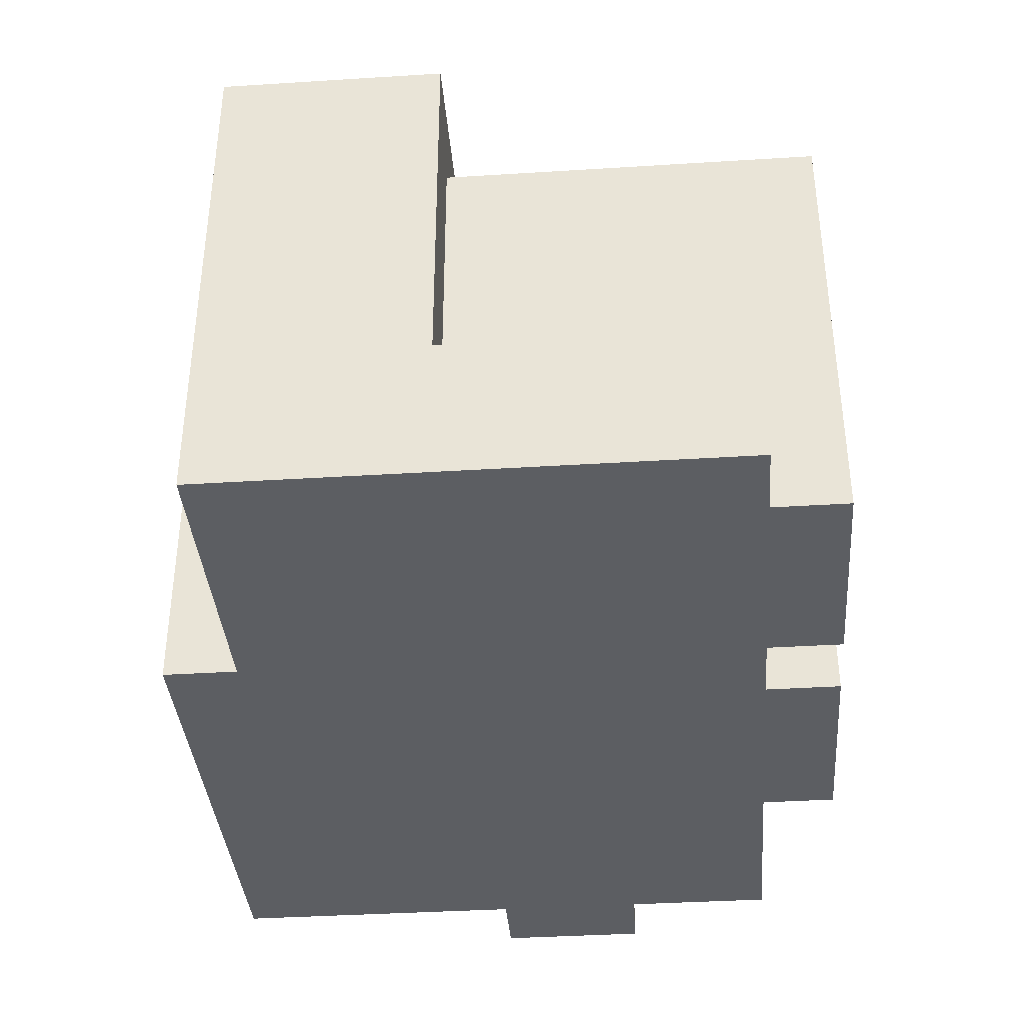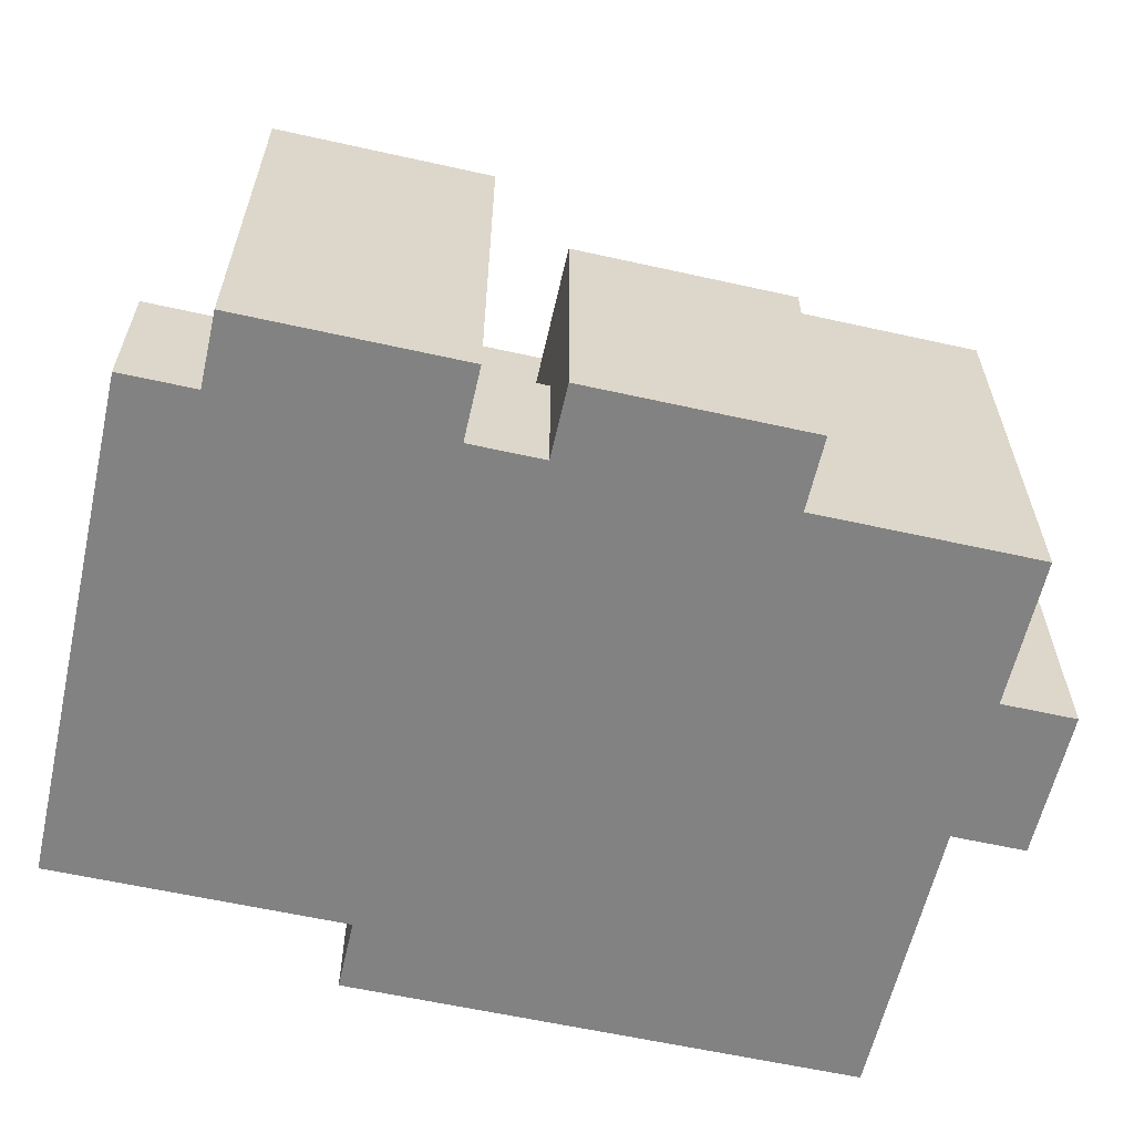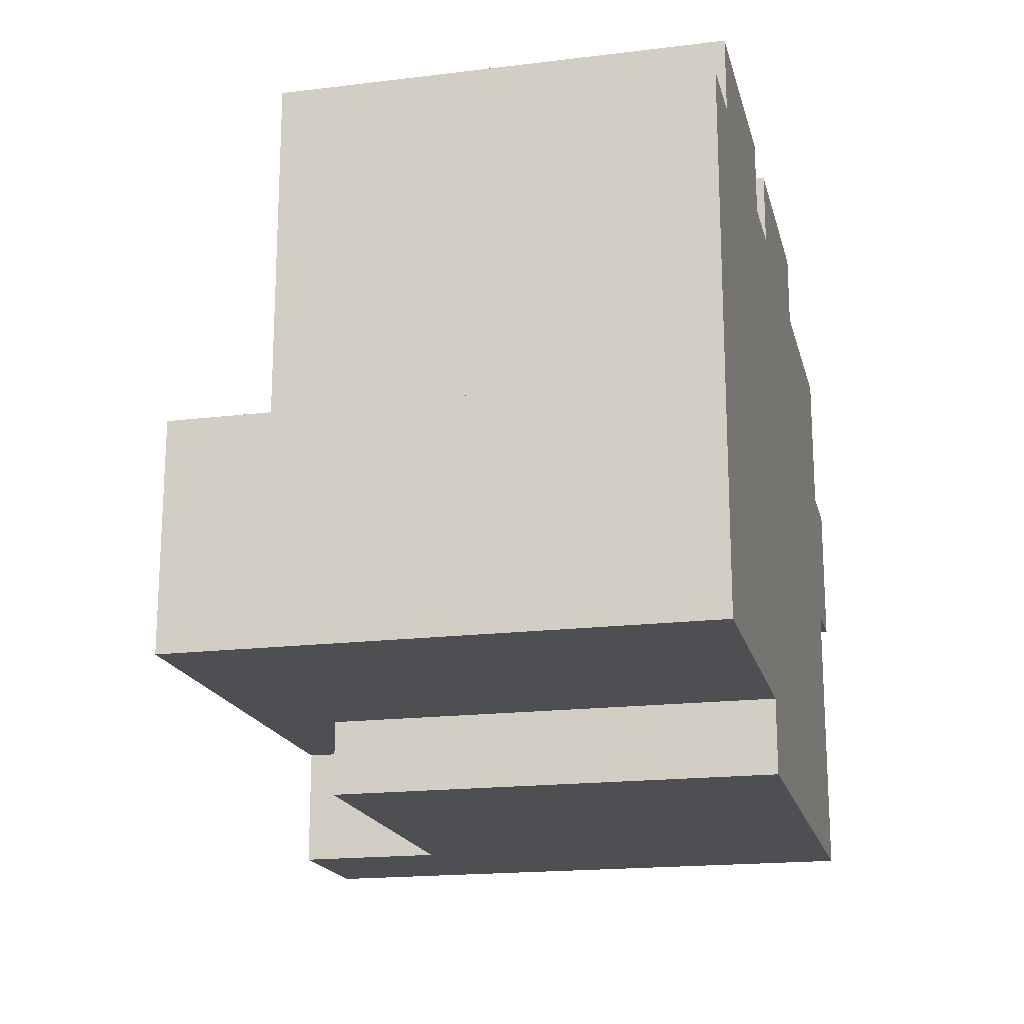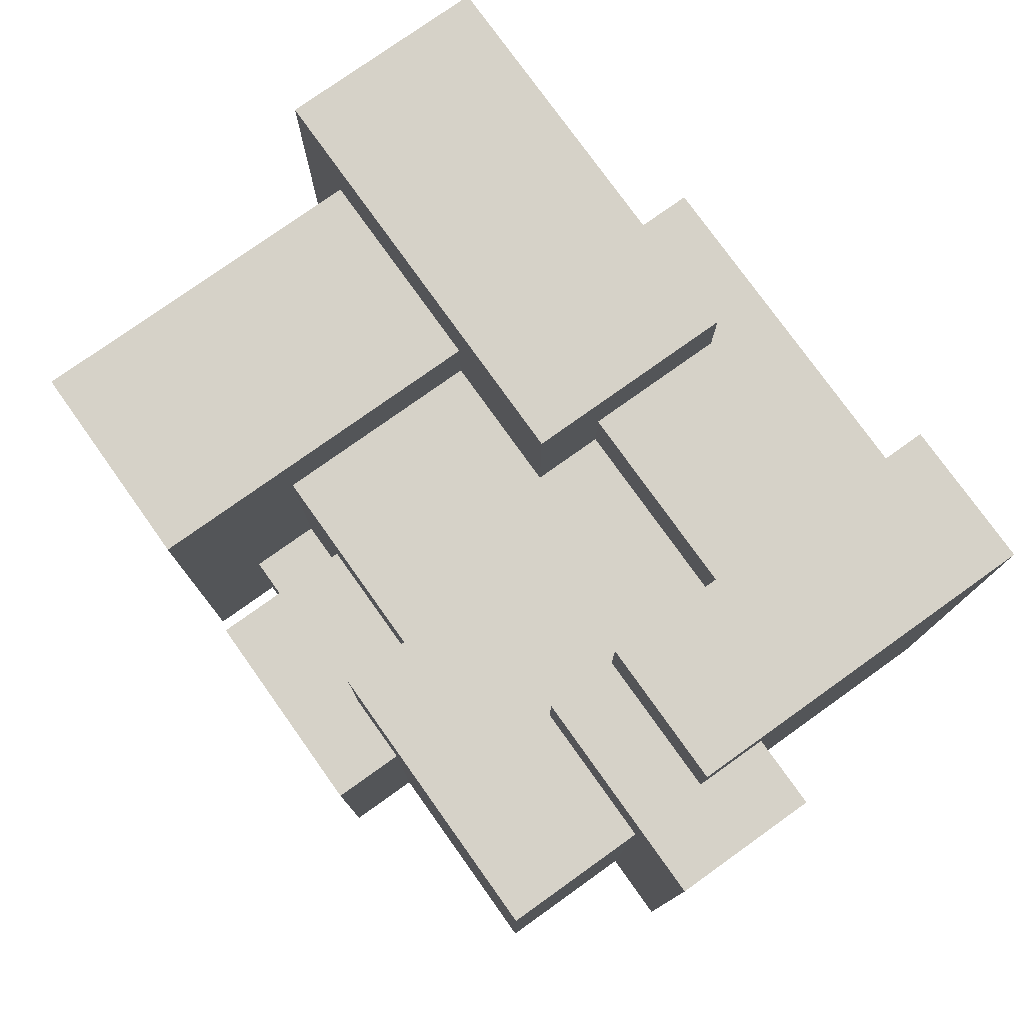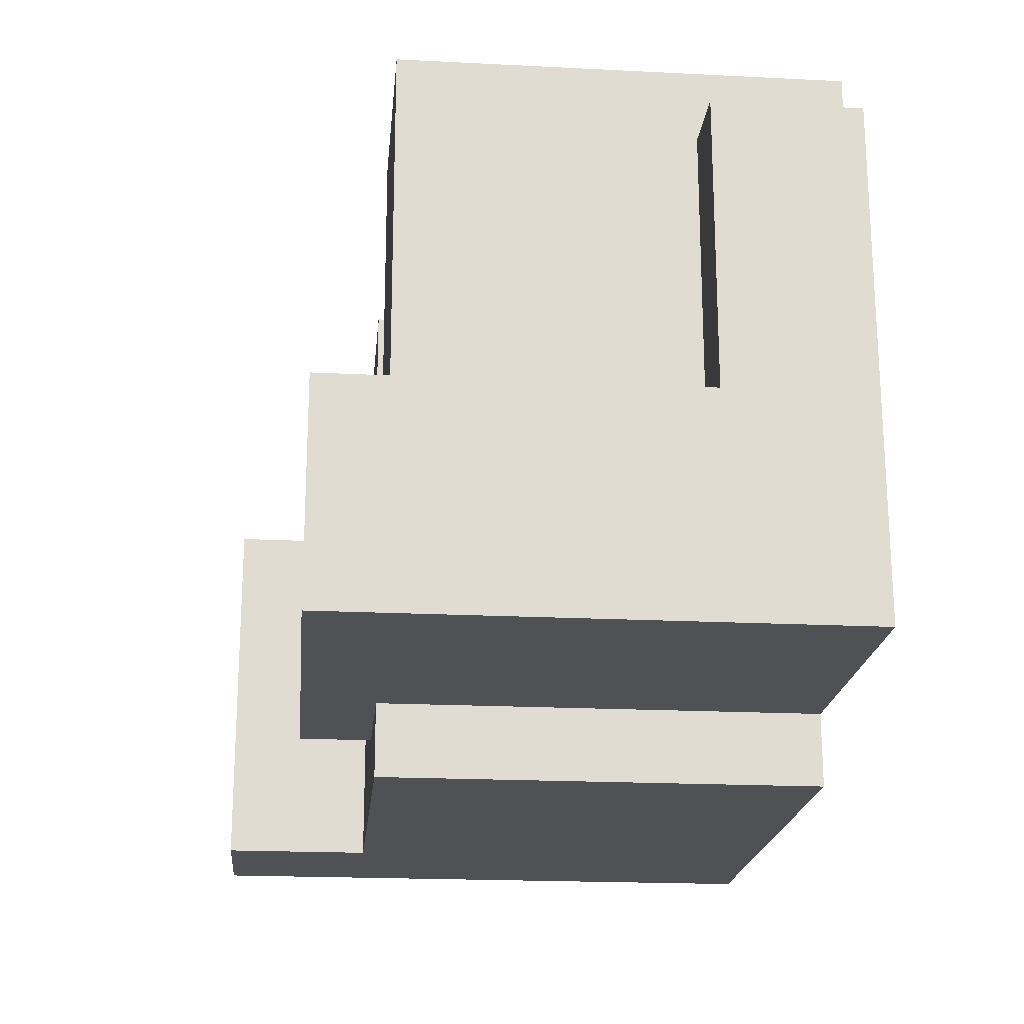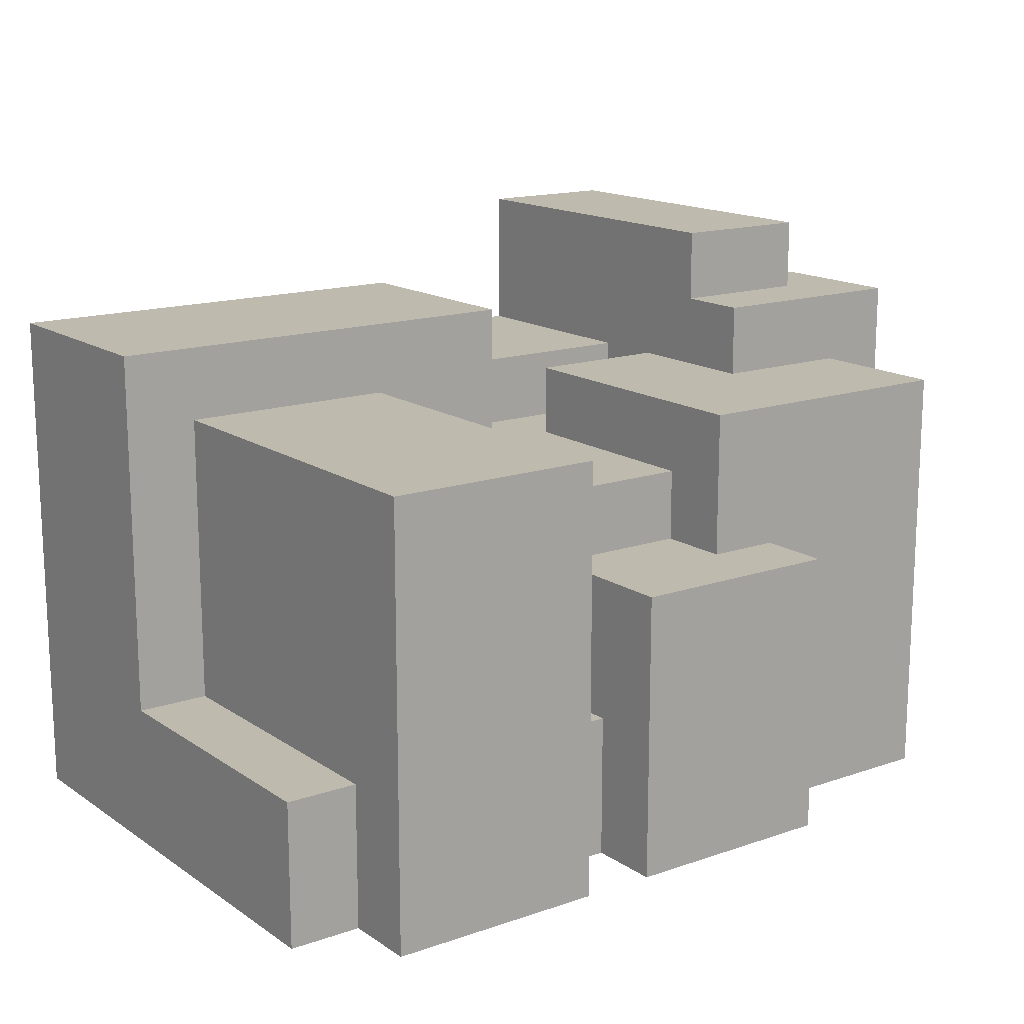
<metadata>
{"format":"obj","ext":"obj","renderer":"f3d","projection":"perspective","resolution":1024,"background":"white","views":[{"elev":-37.7,"azim":-85.4,"up":"+Y"},{"elev":-60.7,"azim":-12.8,"up":"+Y"},{"elev":-18.2,"azim":-76.7,"up":"+Z"},{"elev":77.5,"azim":54.5,"up":"+Y"},{"elev":-20.1,"azim":-95.3,"up":"+Z"},{"elev":15.4,"azim":-36.0,"up":"+Y"}]}
</metadata>
<code>
v -6 0 3.5
v -6 0 0.5
v -6 0 -2.5
v -6 0 -3.5
v -6 2 3.5
v -6 2 0.5
v -6 2 -0.5
v -6 3 -0.5
v -6 3 -1.5
v -6 6 -2.5
v -6 6 -3.5
v -6 7 -0.5
v -6 7 -1.5
v -6 7 -3.5
v -5 0 4.5
v -5 0 3.5
v -5 2 4.5
v -5 2 3.5
v -5 2 0.5
v -5 2 -0.5
v -5 3 2.5
v -5 3 -0.5
v -5 6 4.5
v -5 6 2.5
v -5 6 -0.5
v -2 0 -3.5
v -2 0 -4.5
v -2 6 -3.5
v -2 6 -4.5
v -1 0 4.5
v -1 0 3.5
v -1 2 4.5
v -1 2 3.5
v -1 2 2.5
v -1 4 4.5
v -1 4 2.5
v 1 4 3.5
v 1 4 2.5
v 1 5 2.5
v 1 5 -0.5
v 1 6 3.5
v 1 6 2.5
v 1 6 -0.5
v 3 5 -0.5
v 3 5 -1.5
v 3 6 1.5
v 3 6 -0.5
v 3 6 -1.5
v 3 6 -4.5
v 3 7 1.5
v 3 7 0.5
v 3 7 -1.5
v 3 7 -4.5
v 3 8 0.5
v 3 8 -4.5
v -2 0 4.5
v -2 0 3.5
v -2 2 4.5
v -2 2 3.5
v -2 2 2.5
v -2 5 2.5
v -2 5 -0.5
v -2 6 4.5
v -2 6 2.5
v -2 6 -0.5
v 0 5 -0.5
v 0 5 -1.5
v 0 6 -1.5
v 0 6 -3.5
v 0 7 -0.5
v 0 7 -3.5
v 2 0 4.5
v 2 0 3.5
v 2 2 4.5
v 2 2 3.5
v 2 4 4.5
v 2 4 3.5
v 5 0 3.5
v 5 0 1.5
v 5 0 -0.5
v 5 0 -1.5
v 5 0 -4.5
v 5 5 3.5
v 5 5 1.5
v 5 5 -0.5
v 5 6 3.5
v 5 6 1.5
v 5 7 0.5
v 5 7 -0.5
v 5 7 -1.5
v 5 7 -4.5
v 5 8 0.5
v 5 8 -4.5
v 6 0 1.5
v 6 0 -0.5
v 6 5 1.5
v 6 5 -0.5
v 6 7 1.5
v 6 7 -0.5
v -5 0 4.5
v -5 2 4.5
v -5 6 4.5
v -4 0 4.5
v -4 2 4.5
v -3 2 4.5
v -3 6 4.5
v -2 0 4.5
v -2 2 4.5
v -2 6 4.5
v -1 0 4.5
v -1 2 4.5
v -1 4 4.5
v 2 0 4.5
v 2 2 4.5
v 2 4 4.5
v -6 0 3.5
v -6 2 3.5
v -5 0 3.5
v -5 2 3.5
v -2 0 3.5
v -2 2 3.5
v -1 0 3.5
v -1 2 3.5
v 1 4 3.5
v 1 6 3.5
v 2 0 3.5
v 2 2 3.5
v 2 4 3.5
v 2 6 3.5
v 3 0 3.5
v 3 5 3.5
v 5 0 3.5
v 5 5 3.5
v 5 6 3.5
v -2 2 2.5
v -2 5 2.5
v -1 2 2.5
v -1 4 2.5
v 1 4 2.5
v 1 5 2.5
v 3 6 1.5
v 3 7 1.5
v 5 0 1.5
v 5 5 1.5
v 5 6 1.5
v 6 0 1.5
v 6 5 1.5
v 6 7 1.5
v 3 7 0.5
v 3 8 0.5
v 5 7 0.5
v 5 8 0.5
v -6 2 -0.5
v -6 3 -0.5
v -6 7 -0.5
v -5 2 -0.5
v -5 3 -0.5
v -5 6 -0.5
v -4 6 -0.5
v -4 7 -0.5
v -2 5 -0.5
v -2 6 -0.5
v 0 5 -0.5
v 0 7 -0.5
v 0 5 -1.5
v 0 6 -1.5
v 1 5 -1.5
v 1 6 -1.5
v 3 5 -1.5
v 3 6 -1.5
v 1 5 -0.5
v 1 6 -0.5
v 3 5 -0.5
v 3 6 -0.5
v 5 0 -0.5
v 5 5 -0.5
v 5 7 -0.5
v 6 0 -0.5
v 6 5 -0.5
v 6 7 -0.5
v -6 0 -3.5
v -6 6 -3.5
v -6 7 -3.5
v -2 0 -3.5
v -2 6 -3.5
v 0 6 -3.5
v 0 7 -3.5
v -2 0 -4.5
v -2 6 -4.5
v 0 0 -4.5
v 0 6 -4.5
v 1 0 -4.5
v 1 6 -4.5
v 3 6 -4.5
v 3 7 -4.5
v 3 8 -4.5
v 5 0 -4.5
v 5 7 -4.5
v 5 8 -4.5
v -5 0 4.5
v -4 0 4.5
v -2 0 4.5
v -1 0 4.5
v 2 0 4.5
v -6 0 3.5
v -5 0 3.5
v -2 0 3.5
v -1 0 3.5
v 2 0 3.5
v 3 0 3.5
v 5 0 3.5
v 5 0 1.5
v 6 0 1.5
v -6 0 0.5
v -4 0 0.5
v 3 0 -0.5
v 5 0 -0.5
v 6 0 -0.5
v 1 0 -1.5
v 5 0 -1.5
v -6 0 -2.5
v -2 0 -2.5
v -6 0 -3.5
v -2 0 -3.5
v 0 0 -3.5
v -2 0 -4.5
v 0 0 -4.5
v 1 0 -4.5
v 5 0 -4.5
v -6 2 3.5
v -5 2 3.5
v -2 2 3.5
v -1 2 3.5
v -2 2 2.5
v -1 2 2.5
v -6 2 0.5
v -5 2 0.5
v -6 2 -0.5
v -5 2 -0.5
v -1 4 4.5
v 2 4 4.5
v 1 4 3.5
v 2 4 3.5
v -1 4 2.5
v 1 4 2.5
v -2 5 2.5
v 1 5 2.5
v -2 5 -0.5
v 0 5 -0.5
v 1 5 -0.5
v 3 5 -0.5
v 0 5 -1.5
v 1 5 -1.5
v 3 5 -1.5
v -5 6 4.5
v -3 6 4.5
v -2 6 4.5
v 1 6 3.5
v 2 6 3.5
v 5 6 3.5
v -5 6 2.5
v -4 6 2.5
v -3 6 2.5
v -2 6 2.5
v 1 6 2.5
v 2 6 2.5
v 3 6 1.5
v 5 6 1.5
v -5 6 -0.5
v -4 6 -0.5
v -2 6 -0.5
v 1 6 -0.5
v 3 6 -0.5
v 0 6 -1.5
v 1 6 -1.5
v 3 6 -1.5
v -2 6 -3.5
v 0 6 -3.5
v -2 6 -4.5
v 0 6 -4.5
v 1 6 -4.5
v 3 6 -4.5
v 3 7 1.5
v 6 7 1.5
v 3 7 0.5
v 5 7 0.5
v -6 7 -0.5
v -4 7 -0.5
v 0 7 -0.5
v 5 7 -0.5
v 6 7 -0.5
v -6 7 -1.5
v -4 7 -1.5
v -6 7 -3.5
v 0 7 -3.5
v 3 8 0.5
v 5 8 0.5
v 3 8 -4.5
v 5 8 -4.5
f 5 2 1
f 6 3 2
f 6 2 5
f 7 3 6
f 8 3 7
f 9 3 8
f 10 4 3
f 10 3 9
f 11 4 10
f 12 9 8
f 13 10 9
f 13 9 12
f 13 11 10
f 14 11 13
f 17 16 15
f 18 16 17
f 21 18 17
f 21 20 19
f 21 19 18
f 22 20 21
f 23 21 17
f 24 22 21
f 24 21 23
f 25 22 24
f 28 27 26
f 29 27 28
f 32 31 30
f 33 31 32
f 35 33 32
f 35 34 33
f 36 34 35
f 39 38 37
f 41 39 37
f 42 40 39
f 42 39 41
f 43 40 42
f 47 45 44
f 48 45 47
f 50 47 46
f 50 48 47
f 51 48 50
f 52 49 48
f 52 48 51
f 53 49 52
f 54 52 51
f 54 53 52
f 55 53 54
f 56 57 58
f 58 57 59
f 58 59 61
f 59 60 61
f 58 61 63
f 61 62 64
f 63 61 64
f 64 62 65
f 66 67 68
f 66 68 70
f 68 69 70
f 70 69 71
f 72 73 74
f 74 73 75
f 74 75 76
f 76 75 77
f 78 79 83
f 83 79 84
f 80 81 85
f 83 84 86
f 86 84 87
f 85 81 89
f 81 82 90
f 89 81 90
f 90 82 91
f 88 89 92
f 89 90 92
f 90 91 92
f 92 91 93
f 94 95 96
f 96 95 97
f 96 97 98
f 98 97 99
f 103 101 100
f 104 102 101
f 104 101 103
f 105 104 103
f 105 102 104
f 106 102 105
f 107 105 103
f 108 106 105
f 108 105 107
f 109 106 108
f 113 111 110
f 114 112 111
f 114 111 113
f 115 112 114
f 118 117 116
f 119 117 118
f 122 121 120
f 123 121 122
f 128 125 124
f 129 125 128
f 130 127 126
f 130 128 127
f 130 129 128
f 131 129 130
f 132 131 130
f 133 129 131
f 133 131 132
f 134 129 133
f 137 136 135
f 138 136 137
f 139 136 138
f 140 136 139
f 145 142 141
f 146 144 143
f 147 145 144
f 147 144 146
f 148 142 145
f 148 145 147
f 151 150 149
f 152 150 151
f 156 154 153
f 157 155 154
f 157 154 156
f 158 155 157
f 159 155 158
f 160 155 159
f 162 160 159
f 163 162 161
f 164 160 162
f 164 162 163
f 167 166 165
f 168 166 167
f 169 168 167
f 170 168 169
f 171 172 173
f 173 172 174
f 175 176 178
f 176 177 179
f 178 176 179
f 179 177 180
f 181 182 184
f 182 183 185
f 184 182 185
f 185 183 186
f 186 183 187
f 188 189 190
f 190 189 191
f 190 191 192
f 192 191 193
f 192 193 194
f 192 194 197
f 194 195 197
f 195 196 198
f 197 195 198
f 198 196 199
f 206 201 200
f 207 202 201
f 208 204 203
f 209 204 208
f 212 211 210
f 214 206 205
f 215 207 201
f 215 206 214
f 215 201 206
f 215 208 207
f 215 210 209
f 215 209 208
f 216 213 212
f 216 210 215
f 216 215 214
f 216 212 210
f 217 213 216
f 218 213 217
f 219 216 214
f 219 217 216
f 220 217 219
f 221 219 214
f 222 219 221
f 223 222 221
f 224 219 222
f 224 222 223
f 225 219 224
f 226 225 224
f 227 219 225
f 227 225 226
f 228 220 219
f 228 219 227
f 229 220 228
f 232 233 234
f 234 233 235
f 230 231 236
f 236 231 237
f 236 237 238
f 238 237 239
f 240 241 242
f 242 241 243
f 240 242 244
f 244 242 245
f 246 247 248
f 248 247 249
f 249 247 250
f 250 251 252
f 249 250 252
f 252 251 253
f 253 251 254
f 255 256 261
f 261 256 262
f 256 257 263
f 262 256 263
f 263 257 264
f 258 259 265
f 259 260 266
f 265 259 266
f 265 266 267
f 266 260 267
f 267 260 268
f 261 262 269
f 263 264 270
f 269 262 270
f 262 263 270
f 270 264 271
f 265 267 272
f 272 267 273
f 274 275 278
f 277 278 279
f 278 275 280
f 279 278 280
f 275 276 281
f 280 275 281
f 281 276 282
f 283 284 285
f 285 284 286
f 286 284 290
f 290 284 291
f 287 288 292
f 288 289 293
f 292 288 293
f 292 293 294
f 293 289 295
f 294 293 295
f 296 297 298
f 298 297 299

</code>
